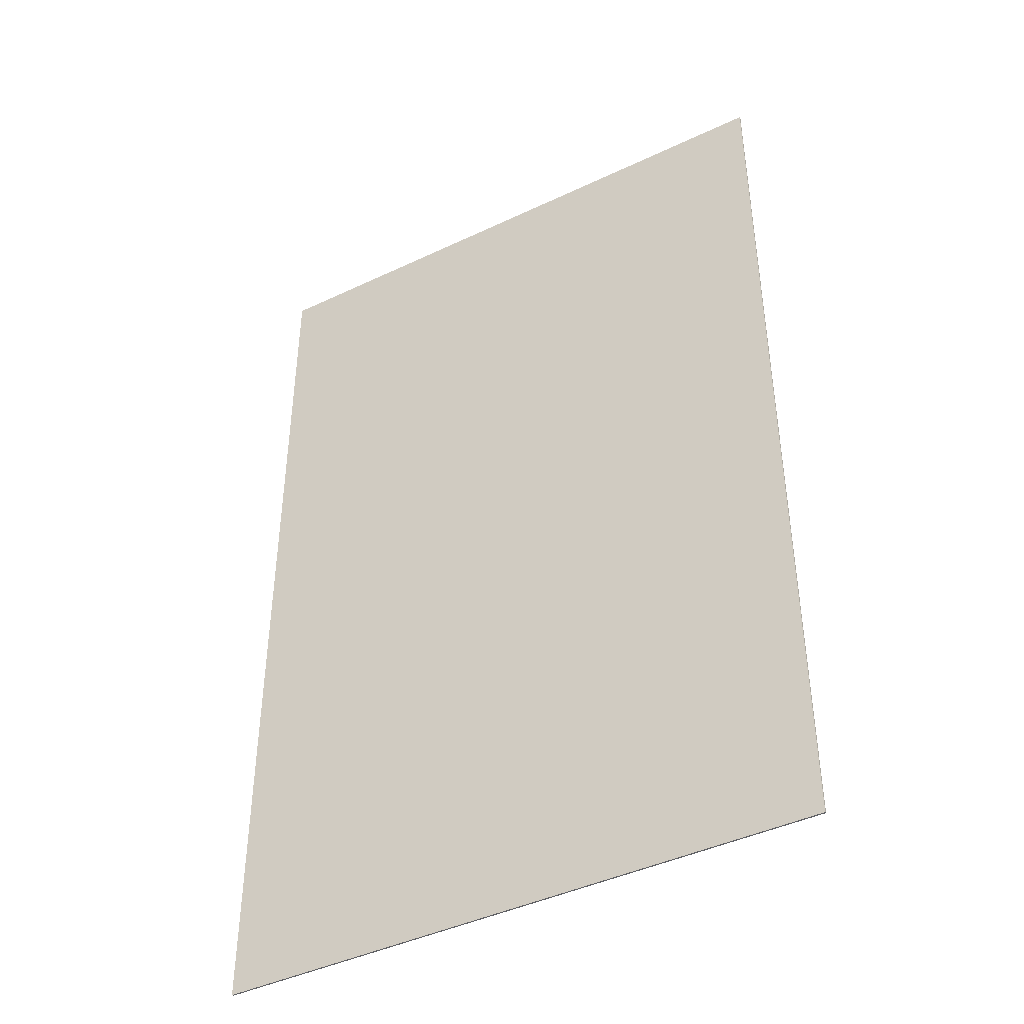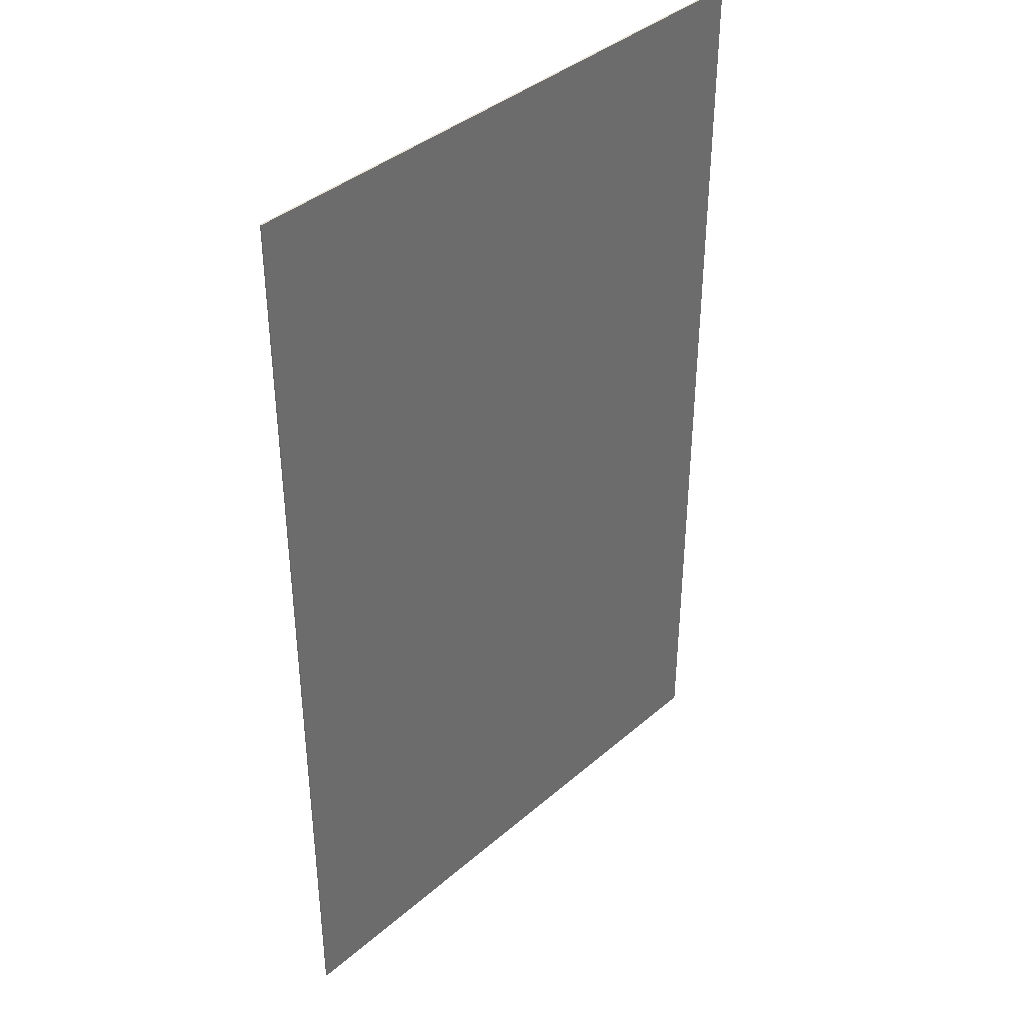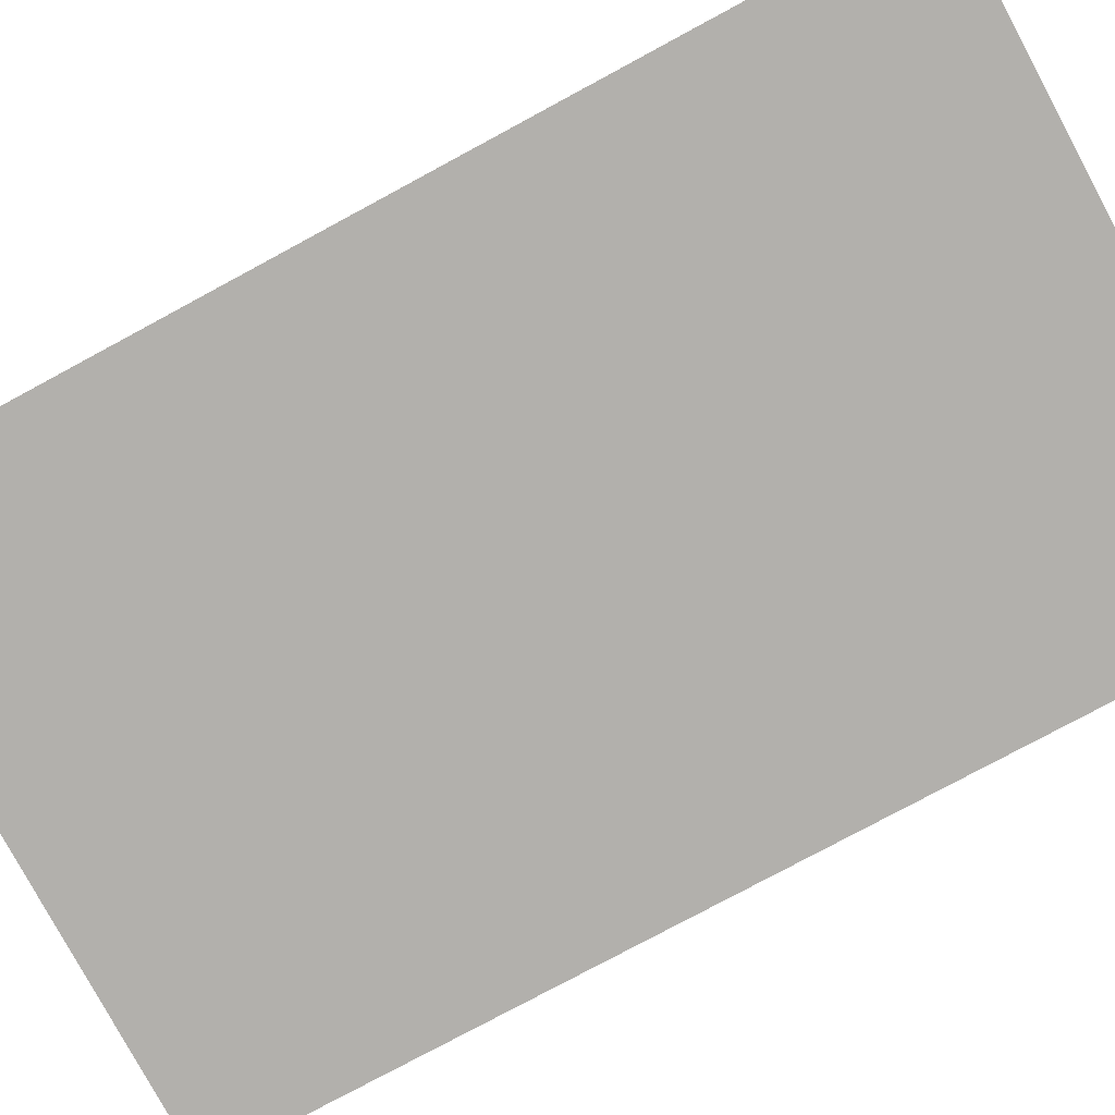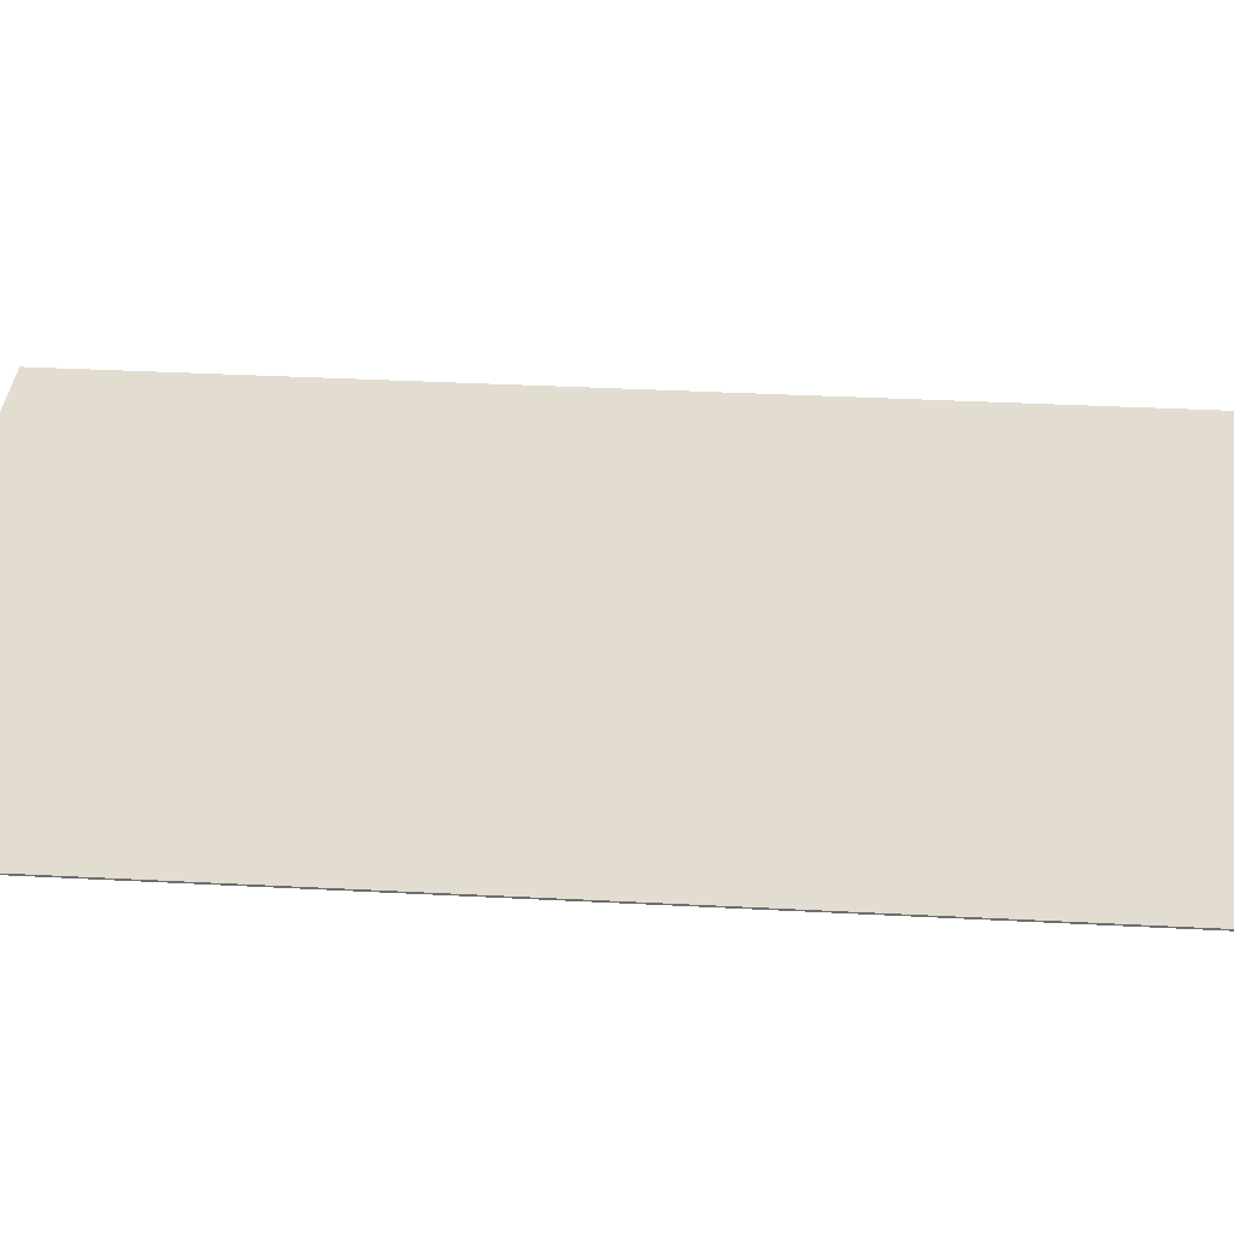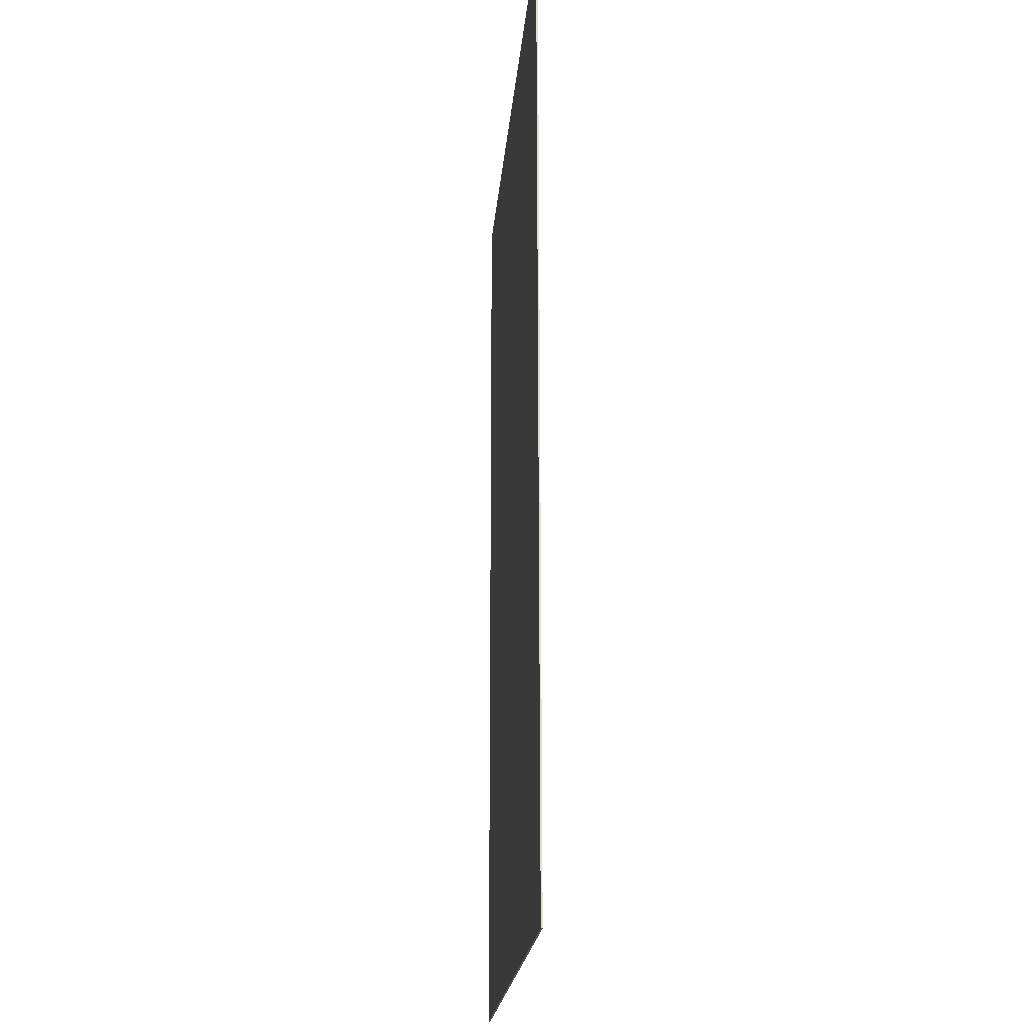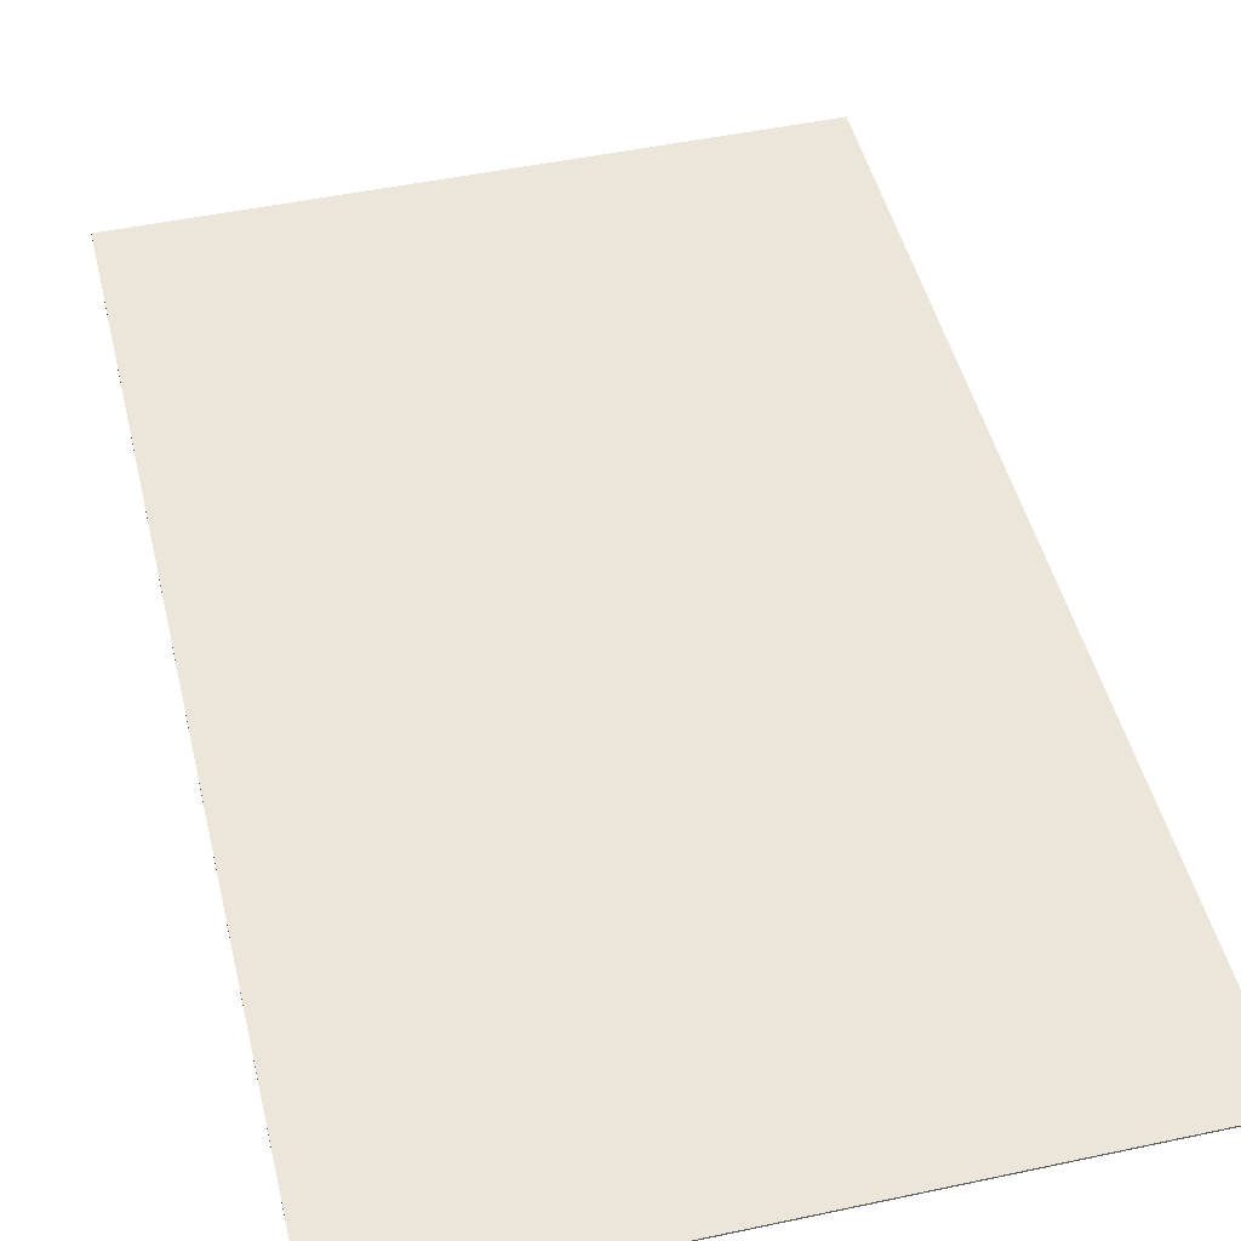
<metadata>
{"format":"obj","ext":"obj","renderer":"f3d","projection":"perspective","resolution":1024,"background":"white","views":[{"elev":-43.2,"azim":29.4,"up":"+Z"},{"elev":39.3,"azim":-46.9,"up":"+Z"},{"elev":-78.8,"azim":118.3,"up":"+Y"},{"elev":35.2,"azim":94.0,"up":"+Y"},{"elev":-20.8,"azim":-94.7,"up":"+Z"},{"elev":47.8,"azim":-13.5,"up":"+Y"}]}
</metadata>
<code>
v 2.553 0.06005 -4.554
v 2.553 0.06005 4.554
v -3.119 0.06005 -4.554
v -3.119 0.06005 4.554
v -3.119 0.06005 -4.203
v 2.553 0.06005 -4.203
v -3.119 0.06005 -3.963
v 2.553 0.06005 -3.963
v 2.553 0.04505 -4.554
v 2.553 0.04505 4.554
v -3.119 0.04505 -4.554
v -3.119 0.04505 4.554
v -3.119 0.04505 -4.203
v 2.553 0.04505 -4.203
v -3.119 0.04505 -3.963
v 2.553 0.04505 -3.963
f 7 4 2
f 3 5 6
f 5 7 8
f 15 16 10
f 11 9 14
f 13 14 16
f 2 4 12
f 4 7 15
f 8 2 10
f 3 1 9
f 5 3 11
f 1 6 14
f 7 5 13
f 6 8 16
f 2 8 7
f 6 1 3
f 8 6 5
f 10 12 15
f 14 13 11
f 16 15 13
f 12 10 2
f 15 12 4
f 10 16 8
f 9 11 3
f 11 13 5
f 14 9 1
f 13 15 7
f 16 14 6

</code>
